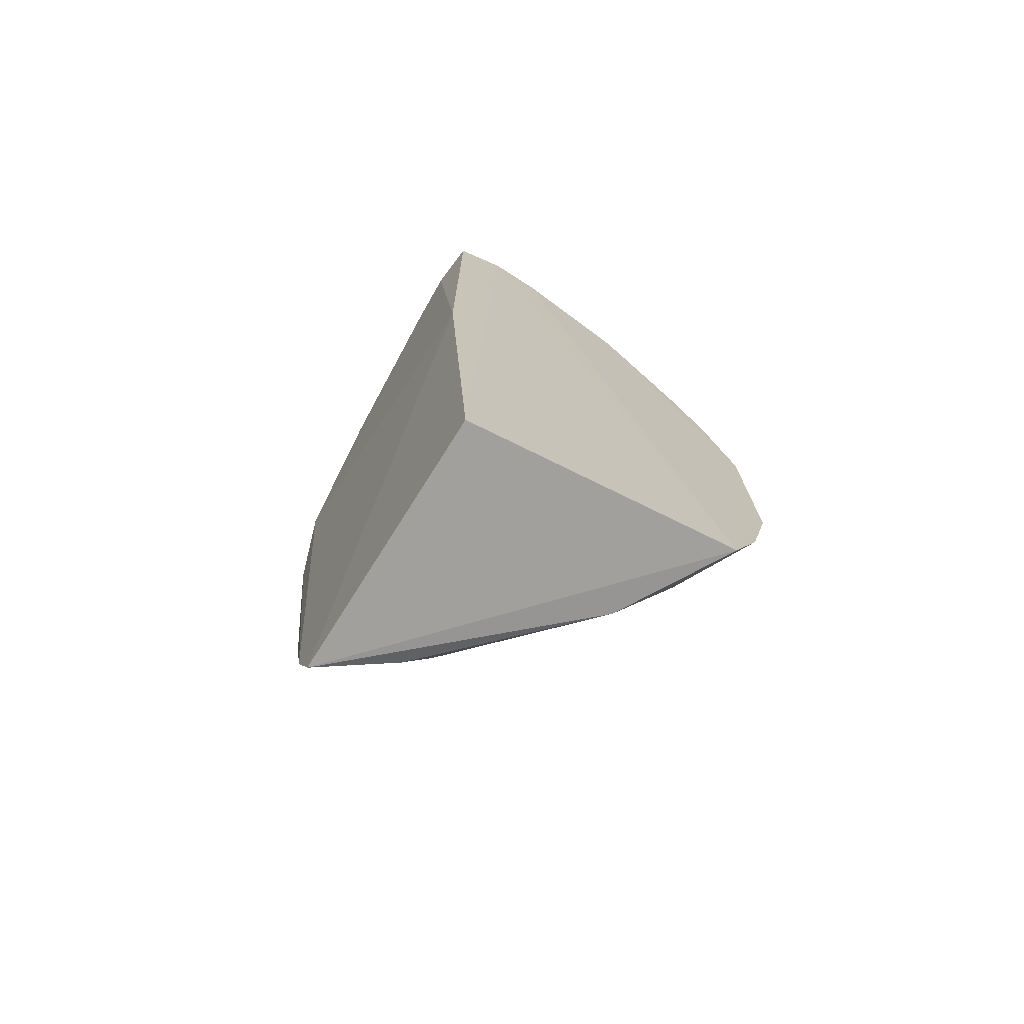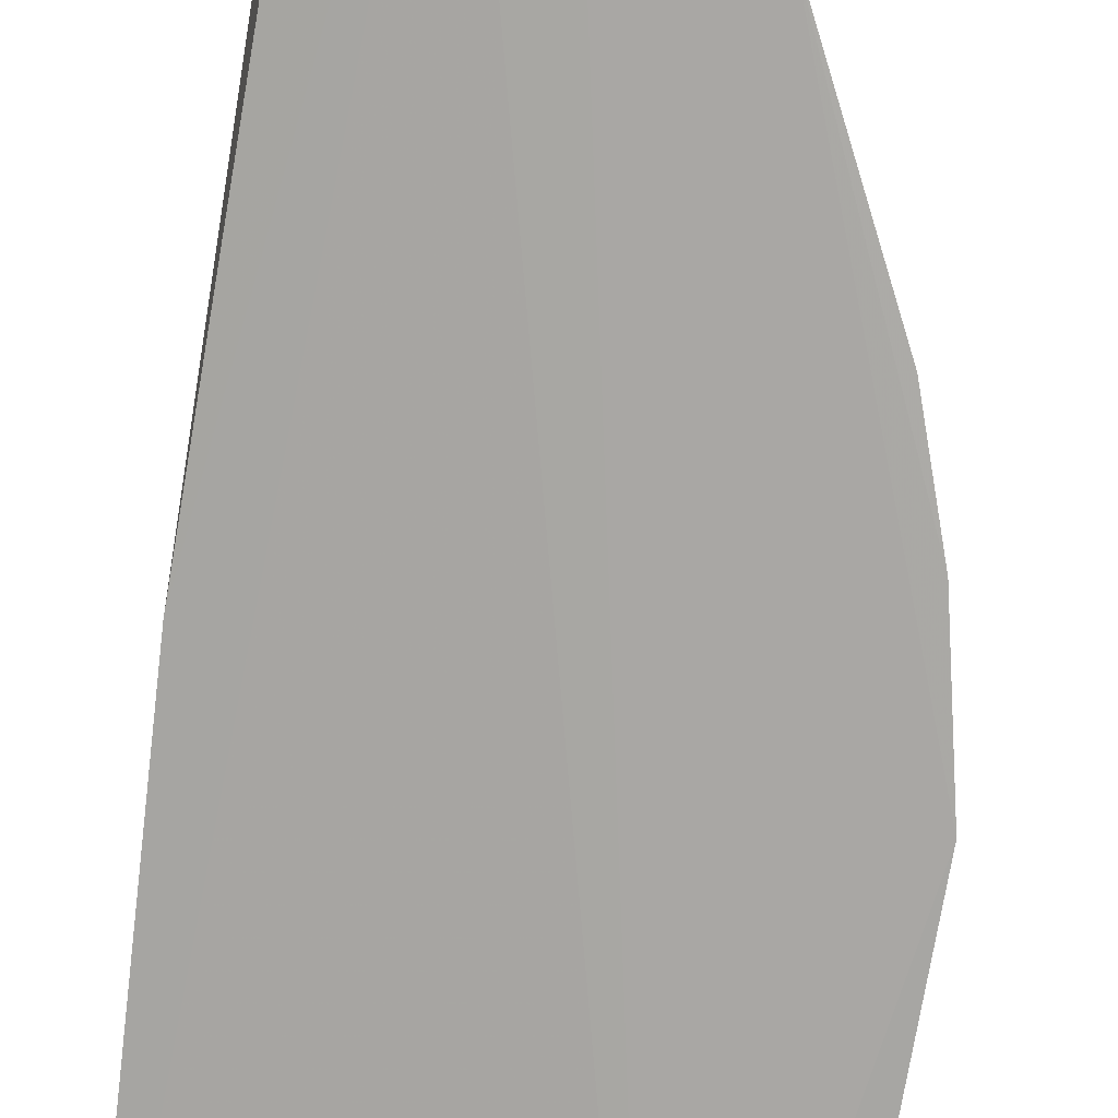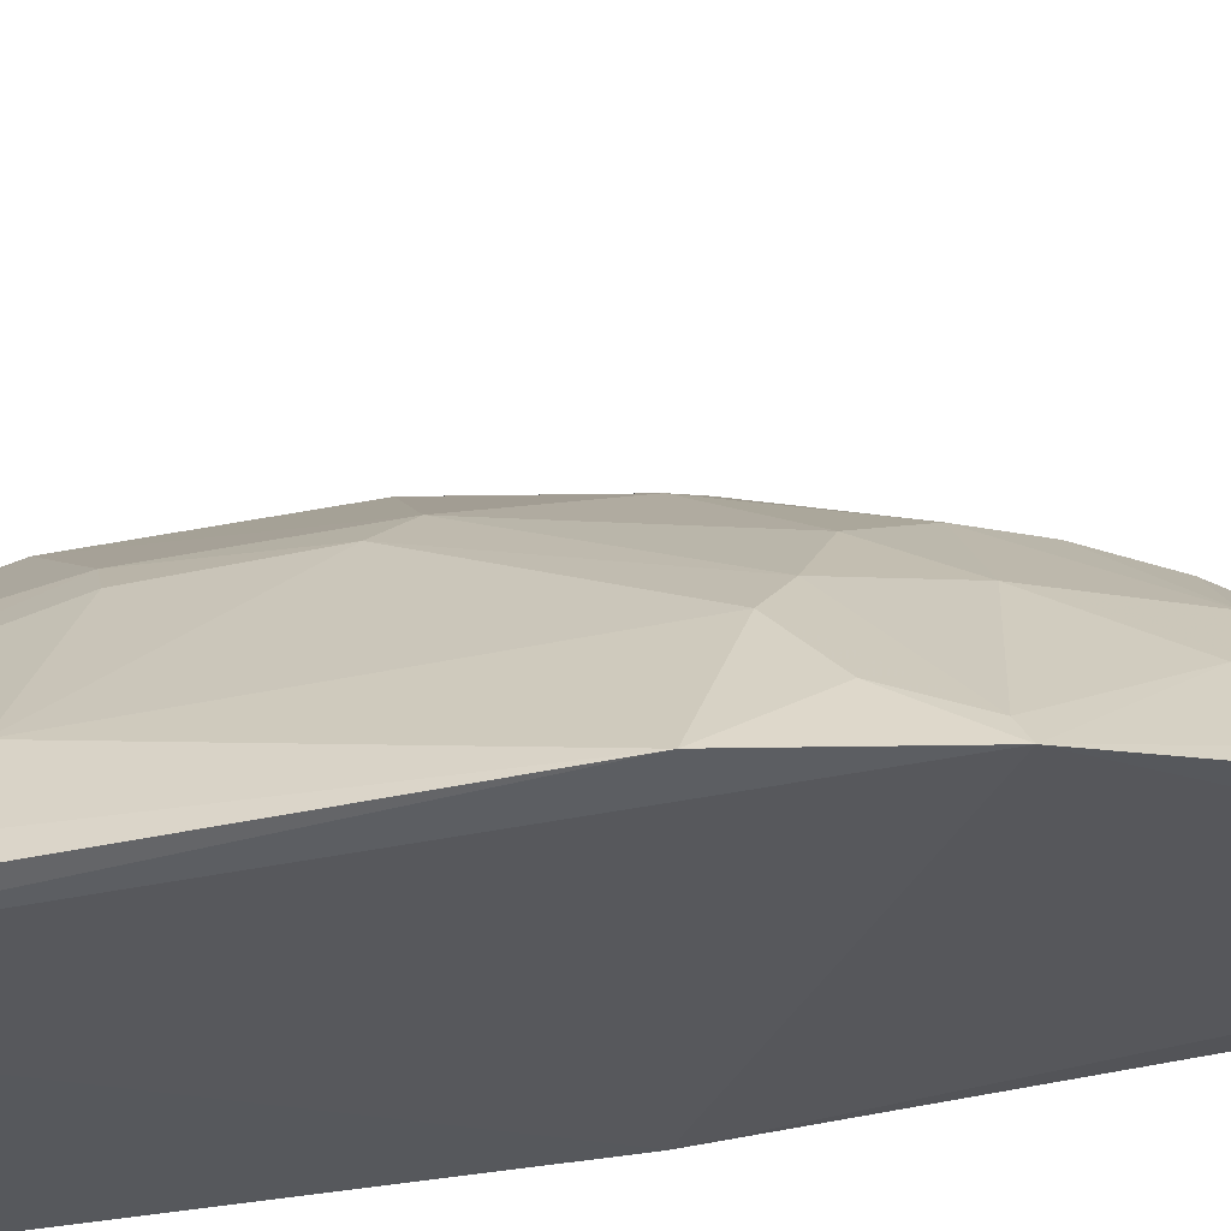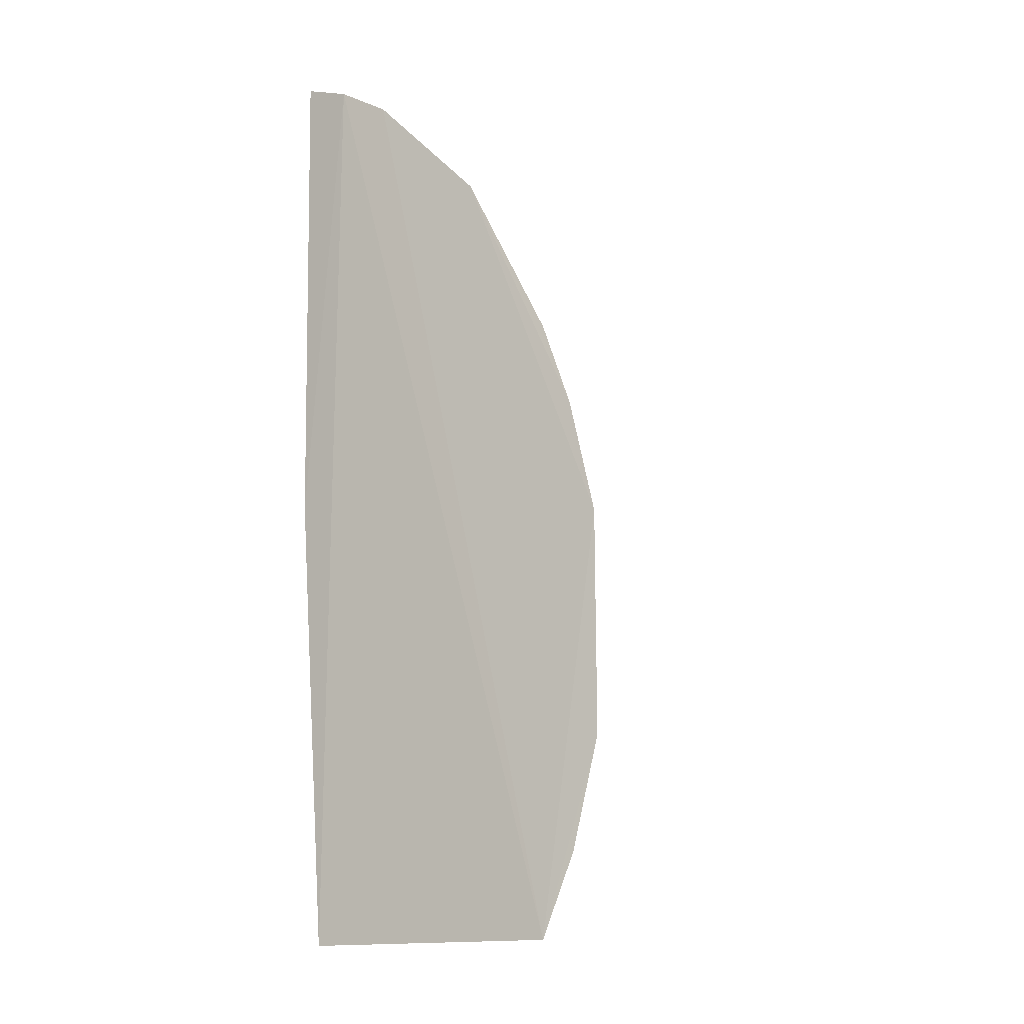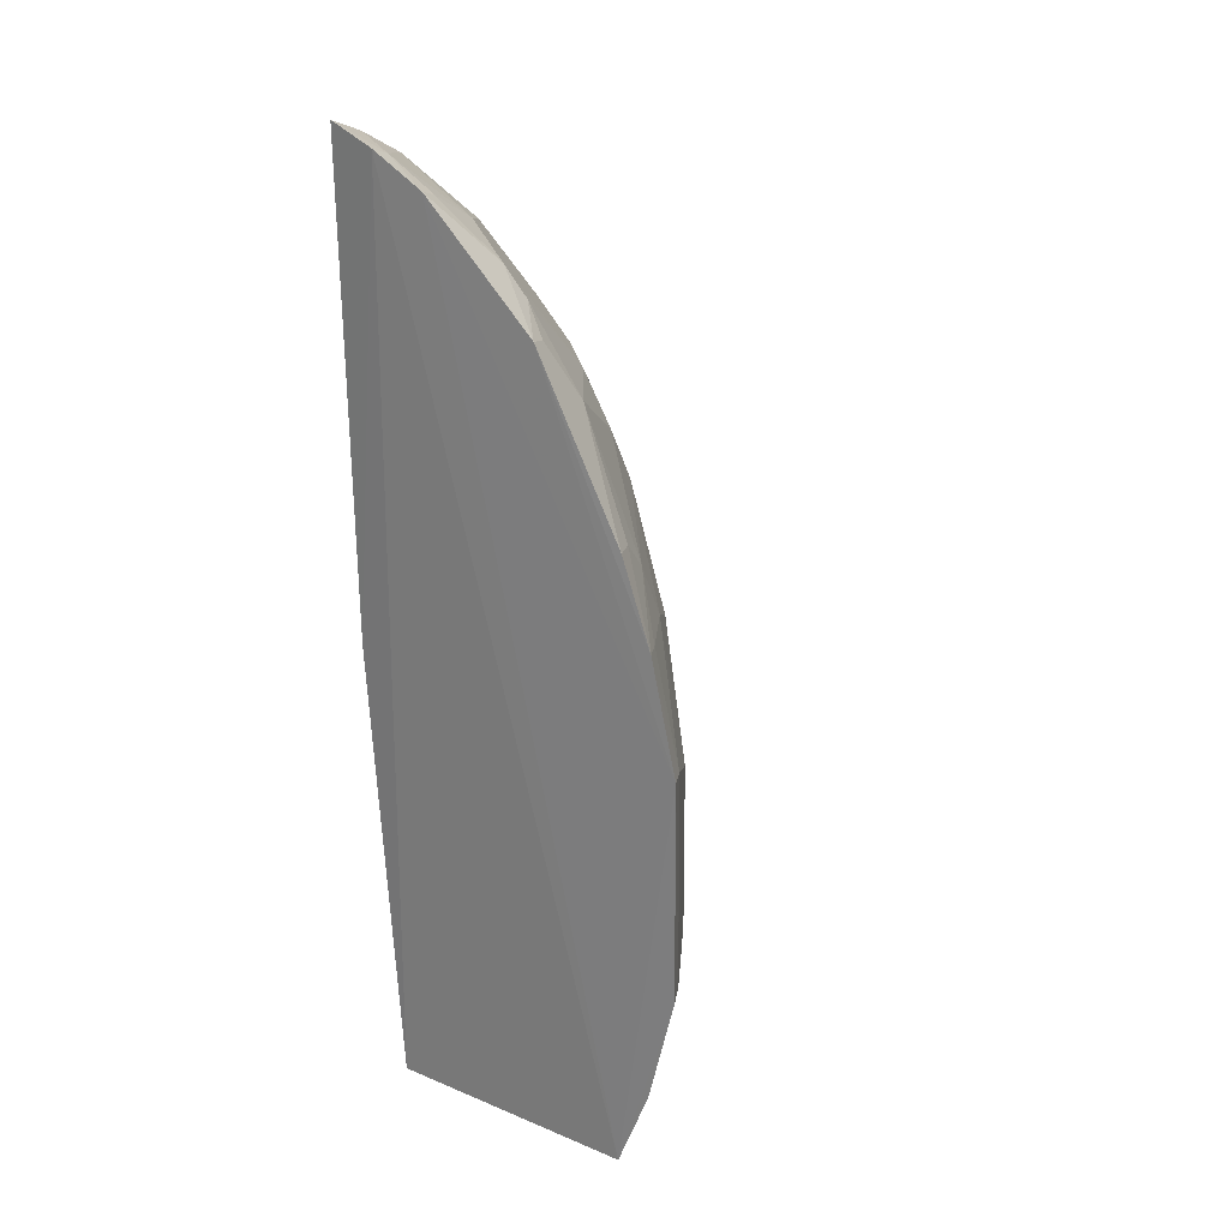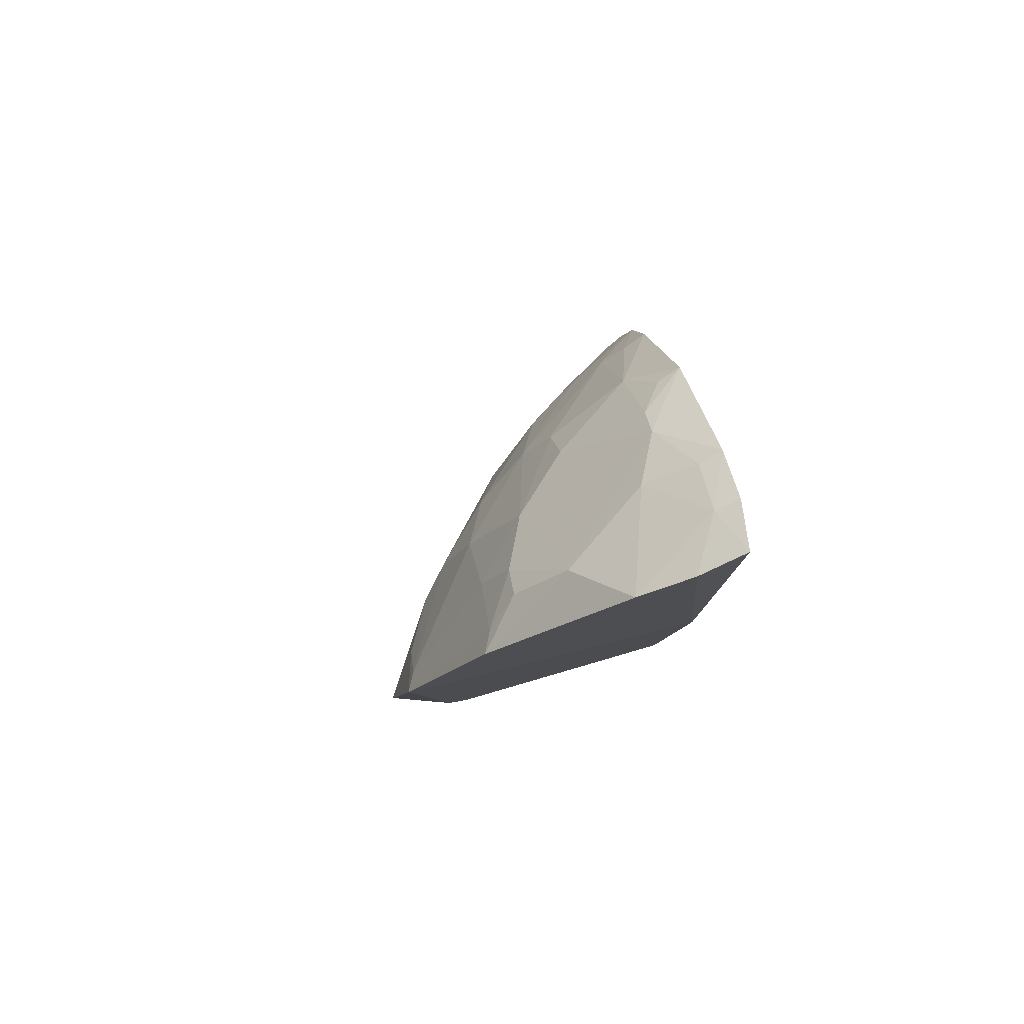
<metadata>
{"format":"obj","ext":"obj","renderer":"f3d","projection":"perspective","resolution":1024,"background":"white","views":[{"elev":-74.4,"azim":-29.7,"up":"+Z"},{"elev":-74.5,"azim":-10.1,"up":"+Y"},{"elev":58.3,"azim":-101.4,"up":"+Y"},{"elev":-11.0,"azim":26.7,"up":"+Z"},{"elev":24.6,"azim":33.7,"up":"+Z"},{"elev":79.2,"azim":-104.1,"up":"+Z"}]}
</metadata>
<code>
v 0.2613 0.1904 0.2375
v 0.3934 0.1906 -0.1268
v 0.3573 0.2164 0.07694
v 0.2028 0.3652 0.07852
v 0.2247 0.1962 -0.2348
v 0.3166 0.3014 -0.03926
v 0.2705 0.286 0.1475
v 0.379 0.1906 0.04917
v 0.3629 0.1892 -0.2292
v 0.2082 0.1948 0.2611
v 0.219 0.3364 -0.2304
v 0.3148 0.2027 0.1776
v 0.272 0.3297 0.04692
v 0.3727 0.2303 -0.02507
v 0.234 0.1908 0.2526
v 0.3928 0.1902 -0.01002
v 0.3291 0.271 -0.1692
v 0.2096 0.1962 0.007576
v 0.2029 0.3208 0.1674
v 0.2579 0.2293 0.2174
v 0.313 0.2582 0.1197
v 0.3632 0.191 0.09347
v 0.2721 0.3135 0.09124
v 0.2175 0.3642 -0.1411
v 0.3579 0.2305 0.04828
v 0.3186 0.1905 0.1808
v 0.3881 0.2023 -0.1258
v 0.3293 0.2442 -0.2277
v 0.2171 0.3486 -0.1993
v 0.2044 0.2195 0.2515
v 0.2982 0.2149 0.1902
v 0.2274 0.2998 0.1761
v 0.2326 0.2034 0.2479
v 0.3583 0.2035 0.09199
v 0.2128 0.3603 0.07609
v 0.299 0.3008 0.06268
v 0.3138 0.2729 0.09168
v 0.2428 0.3135 0.1346
v 0.209 0.3771 0.00749
v 0.2573 0.3445 -0.1251
v 0.3734 0.2021 0.04815
v 0.3874 0.2017 -0.01113
v 0.3265 0.216 0.1487
v 0.3796 0.1901 -0.1854
v 0.3299 0.2872 -0.09658
v 0.272 0.3144 -0.1978
v 0.2038 0.2478 0.2362
v 0.2852 0.2157 0.2037
v 0.2981 0.2572 0.1475
v 0.2285 0.2727 0.2035
v 0.2585 0.2023 0.2334
v 0.3294 0.2876 -0.02403
v 0.3425 0.2594 0.0335
v 0.2419 0.2988 0.1633
v 0.2145 0.3156 0.1648
v 0.2571 0.3445 0.03392
v 0.2281 0.3592 0.04835
v 0.2293 0.3584 -0.1403
v 0.3574 0.2297 -0.1841
v 0.3738 0.2292 -0.1113
v 0.3158 0.3014 -0.09668
v 0.2564 0.3139 -0.2263
v 0.3 0.3006 -0.1691
v 0.2583 0.3291 -0.1839
f 11 9 5
f 15 9 1
f 15 5 9
f 16 1 9
f 16 9 2
f 18 15 10
f 18 5 15
f 18 11 5
f 26 16 8
f 26 1 16
f 26 8 22
f 27 16 2
f 28 9 11
f 29 18 4
f 29 11 18
f 30 18 10
f 30 4 18
f 31 26 12
f 33 15 1
f 33 30 10
f 33 10 15
f 34 22 8
f 34 8 3
f 35 23 13
f 36 13 23
f 37 23 7
f 37 7 21
f 37 36 23
f 37 21 3
f 37 3 25
f 38 7 23
f 38 23 35
f 38 35 4
f 39 29 4
f 39 24 29
f 41 25 3
f 41 3 8
f 42 14 25
f 42 27 14
f 42 16 27
f 42 25 41
f 42 41 8
f 42 8 16
f 43 26 22
f 43 12 26
f 43 22 34
f 43 31 12
f 43 34 3
f 43 3 21
f 44 27 2
f 44 2 9
f 47 19 4
f 47 4 30
f 47 33 20
f 47 30 33
f 48 1 26
f 48 26 31
f 49 21 7
f 49 48 31
f 49 7 48
f 49 43 21
f 49 31 43
f 50 48 7
f 50 20 48
f 50 47 20
f 50 32 19
f 50 19 47
f 51 33 1
f 51 20 33
f 51 48 20
f 51 1 48
f 52 6 13
f 52 13 36
f 52 45 6
f 53 37 25
f 53 36 37
f 53 52 36
f 53 25 14
f 53 14 52
f 54 7 38
f 54 50 7
f 54 32 50
f 55 38 4
f 55 4 19
f 55 54 38
f 55 19 32
f 55 32 54
f 56 13 6
f 56 40 39
f 56 6 40
f 56 35 13
f 57 39 4
f 57 4 35
f 57 56 39
f 57 35 56
f 58 29 24
f 58 24 39
f 58 39 40
f 59 44 9
f 59 9 28
f 59 28 17
f 59 27 44
f 60 14 27
f 60 27 59
f 60 59 17
f 60 17 45
f 60 52 14
f 60 45 52
f 61 40 6
f 61 6 45
f 62 46 28
f 62 28 11
f 63 17 28
f 63 28 46
f 63 40 61
f 63 61 45
f 63 45 17
f 64 11 29
f 64 29 58
f 64 58 40
f 64 63 46
f 64 40 63
f 64 62 11
f 64 46 62

</code>
